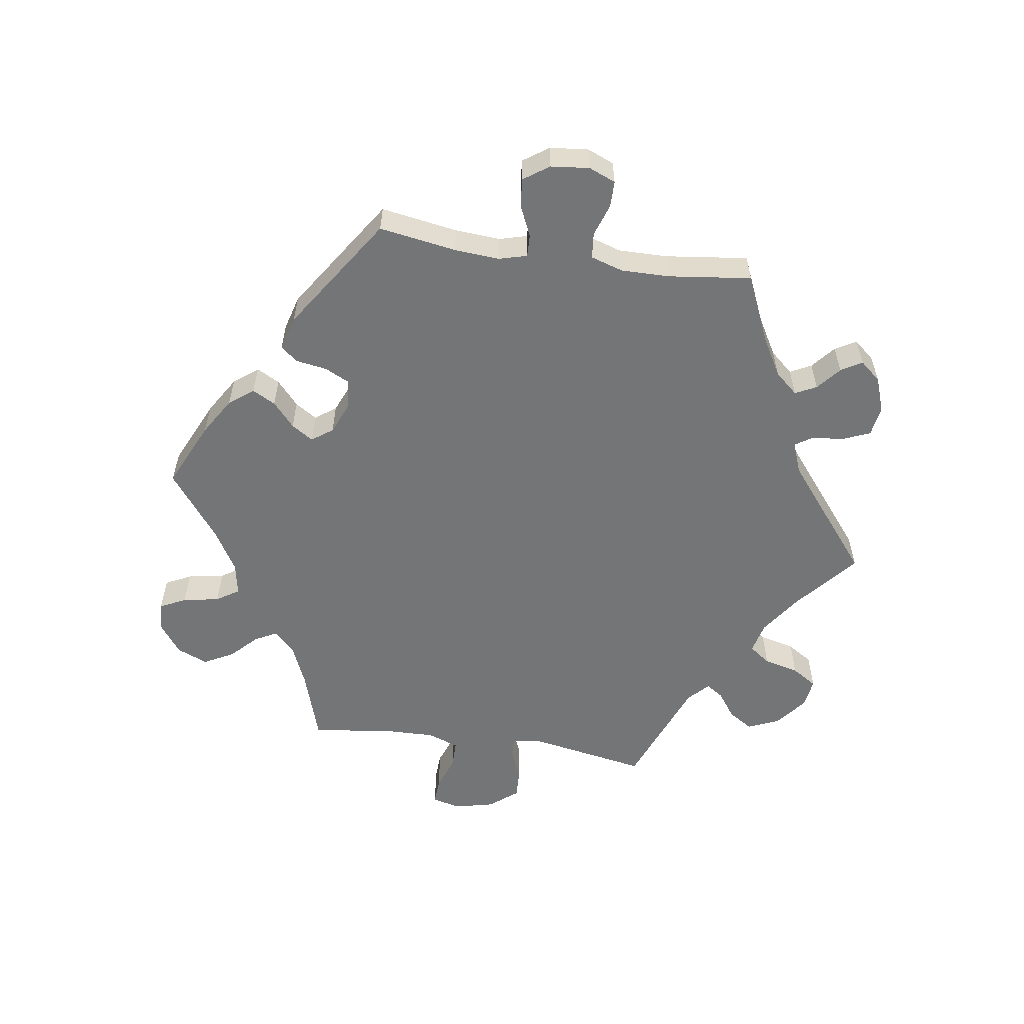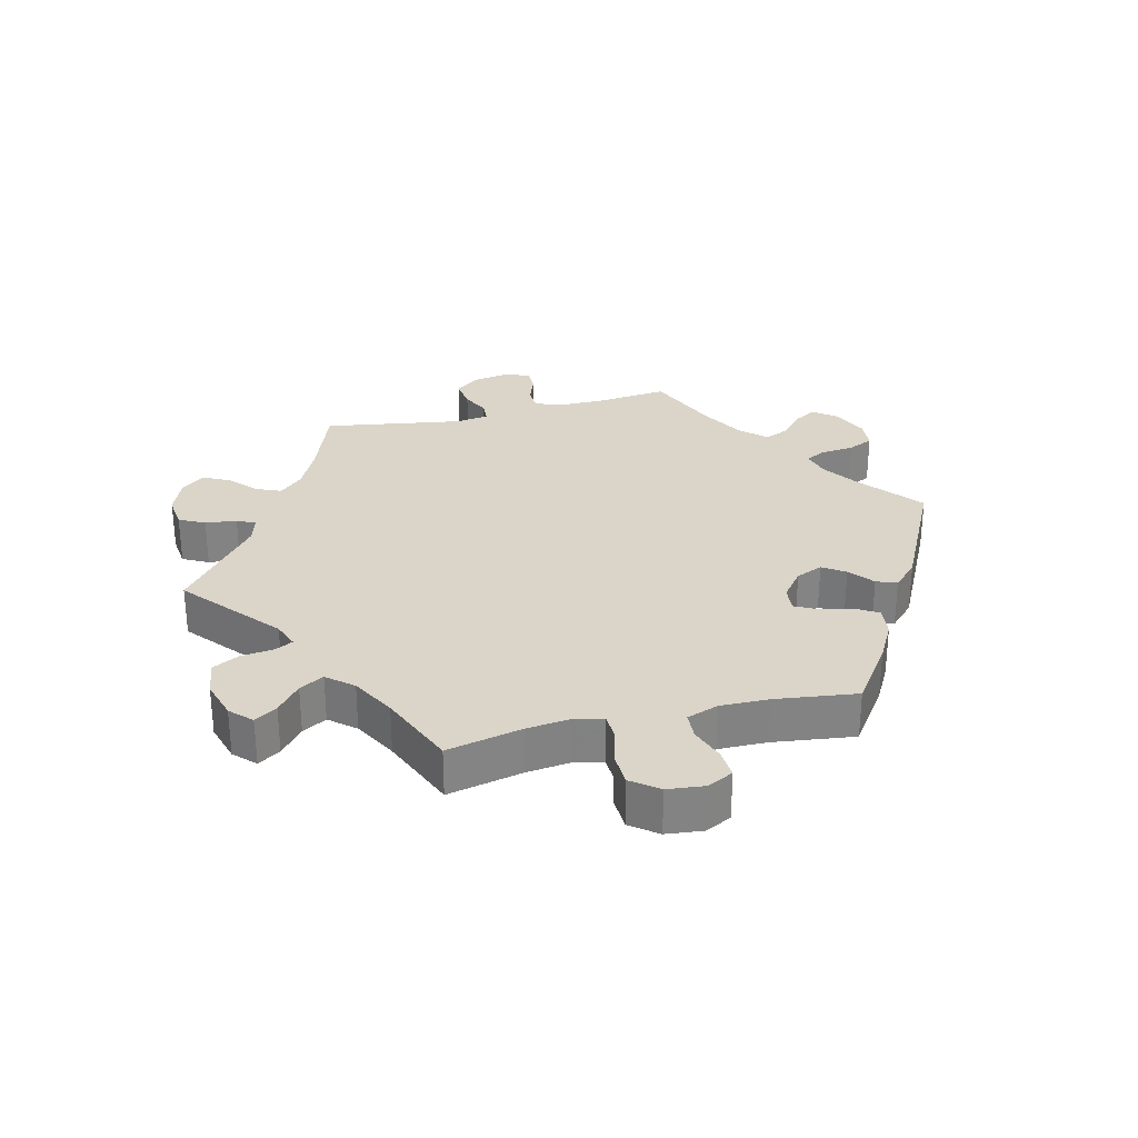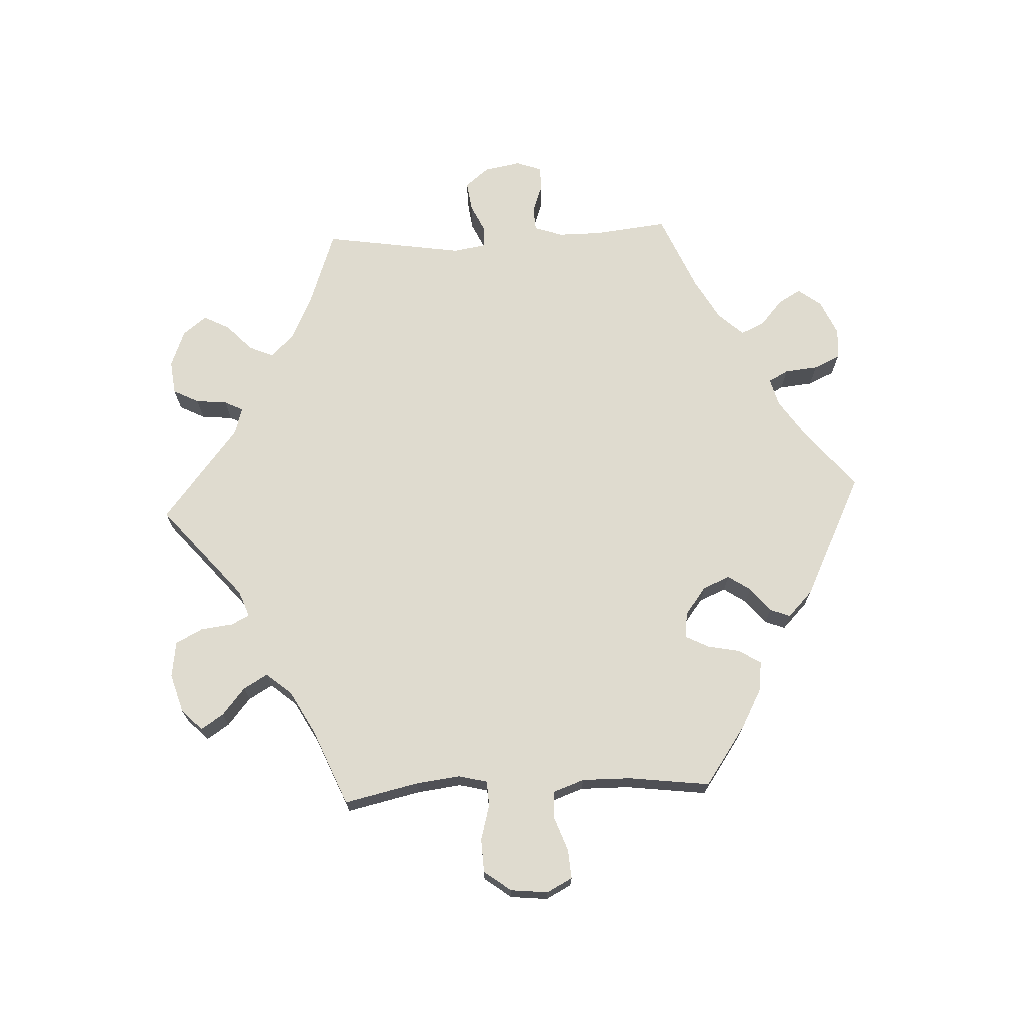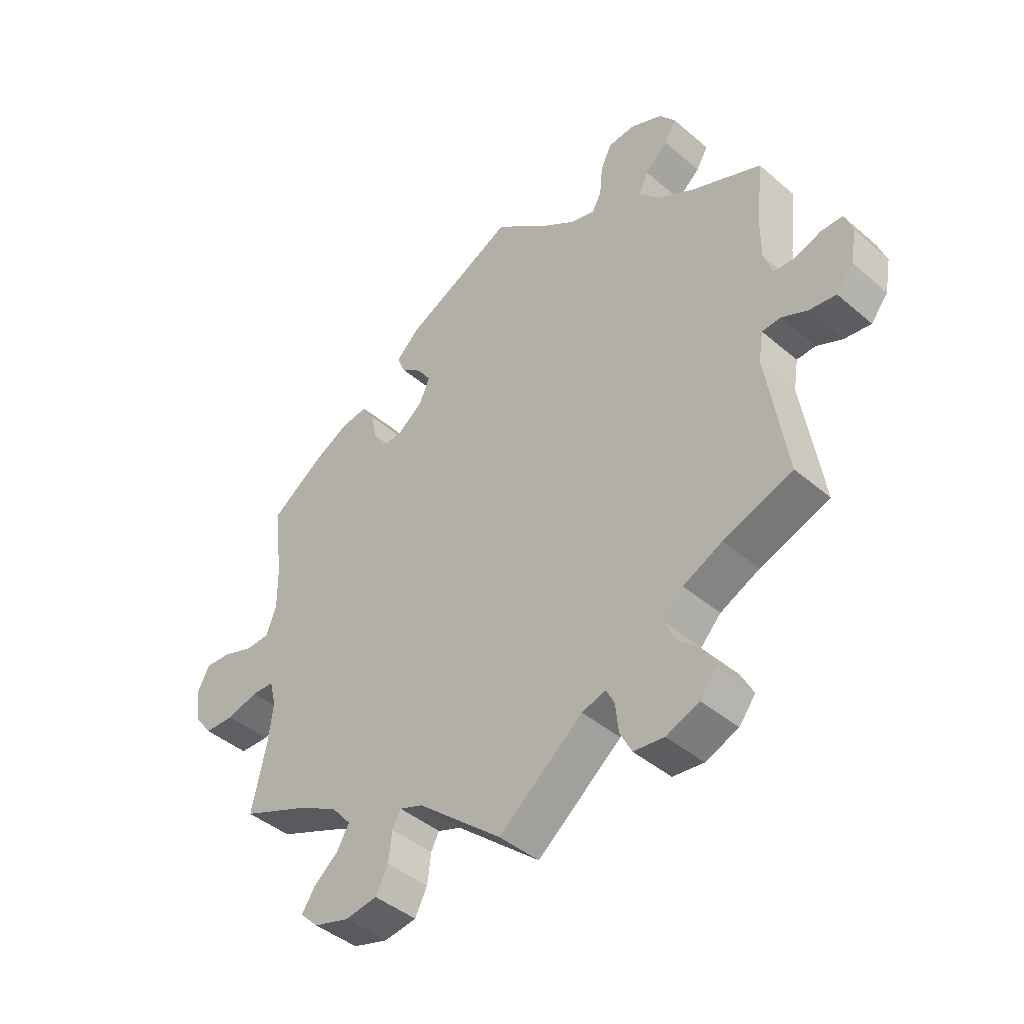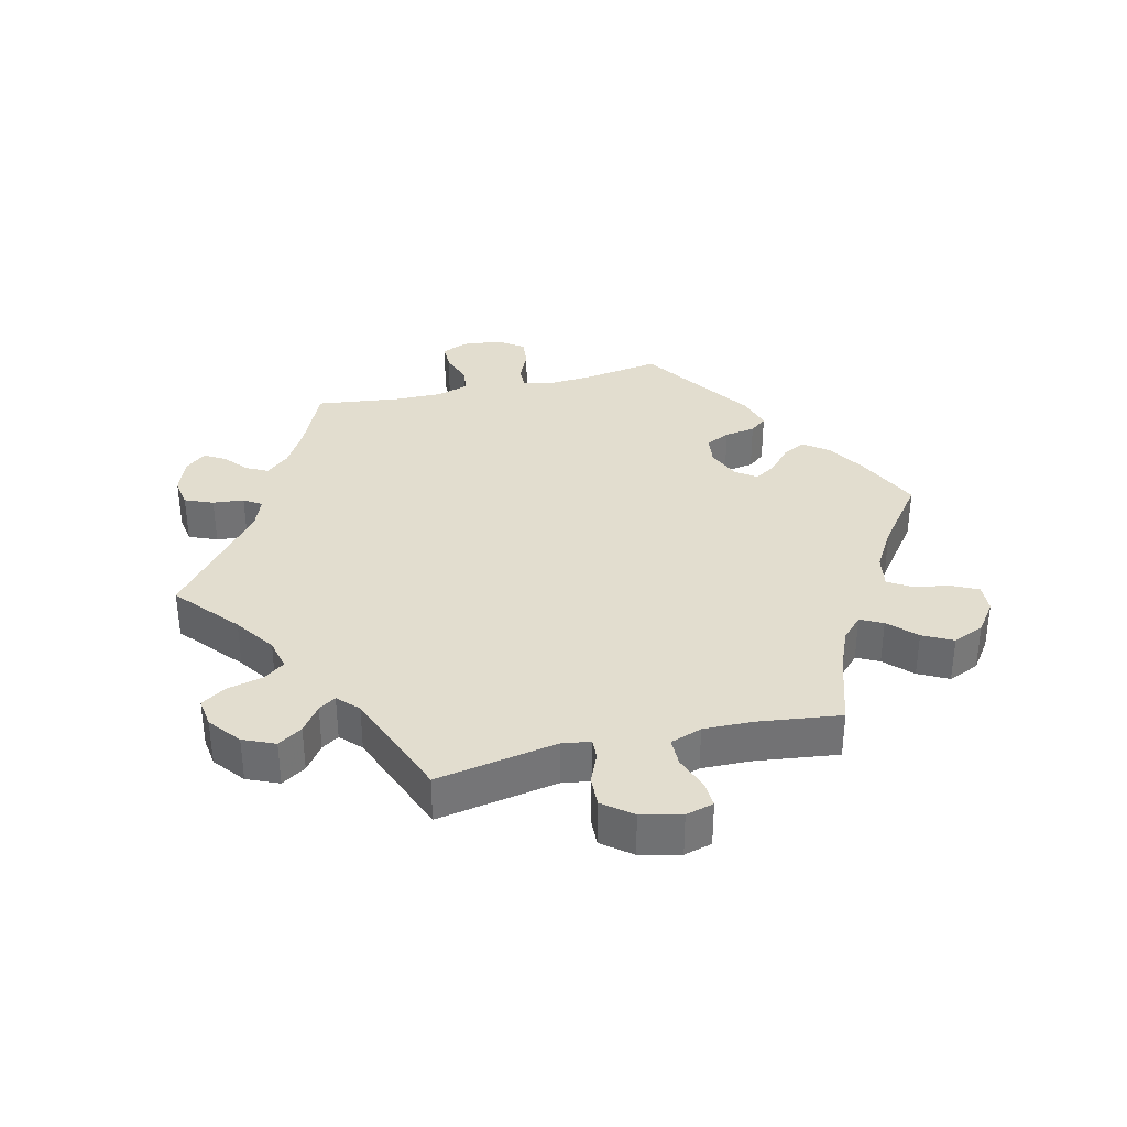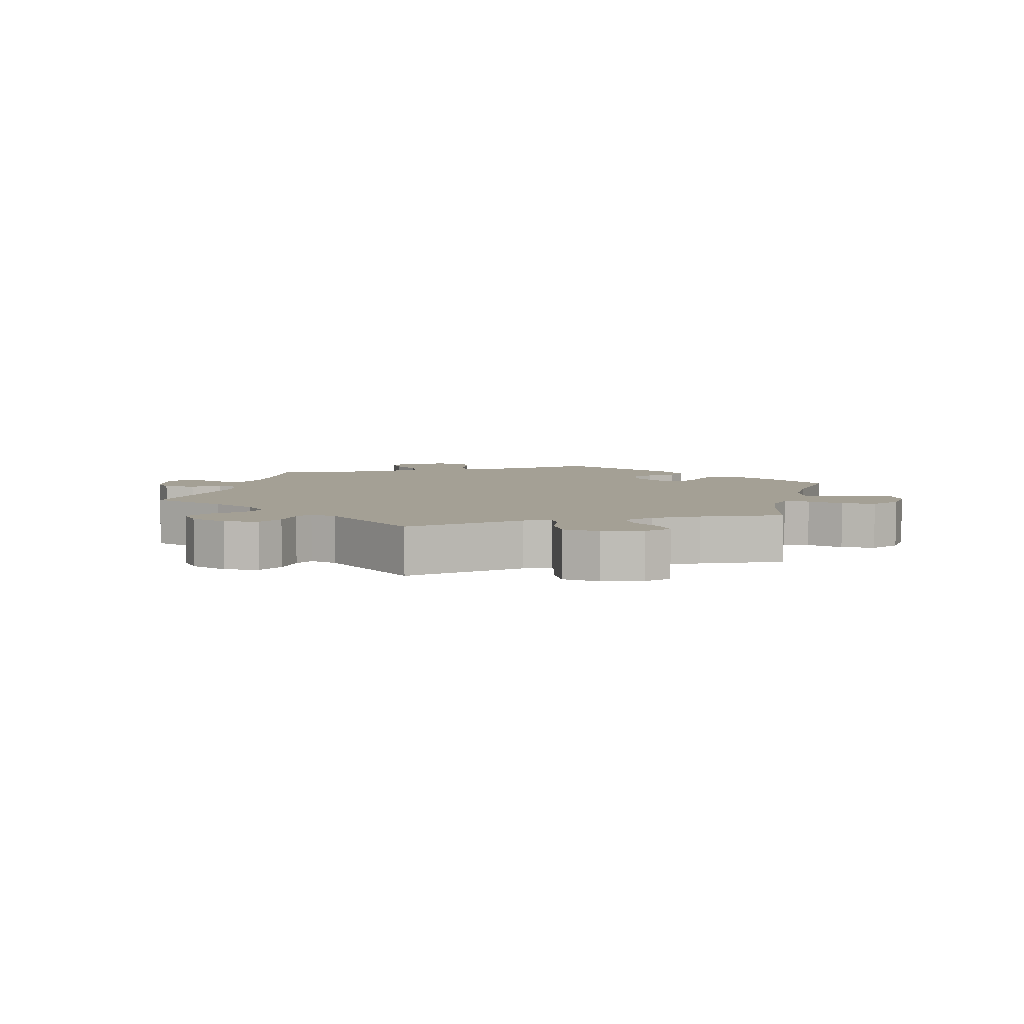
<metadata>
{"format":"obj","ext":"obj","renderer":"f3d","projection":"perspective","resolution":1024,"background":"white","views":[{"elev":-56.5,"azim":21.5,"up":"+Y"},{"elev":29.4,"azim":-103.8,"up":"+Y"},{"elev":70.5,"azim":-92.9,"up":"+Y"},{"elev":-43.0,"azim":44.7,"up":"+Z"},{"elev":34.8,"azim":-163.6,"up":"+Y"},{"elev":5.7,"azim":-166.0,"up":"+Y"}]}
</metadata>
<code>
v 0.384 0.07 -0.331
v 0.317 0.07 -0.363
v 0.283 0.07 -0.399
v 0.299 0.07 -0.436
v 0.339 0.07 -0.474
v 0.36 0.07 -0.514
v 0.332 0.07 -0.55
v 0.276 0.07 -0.572
v 0.224 0.07 -0.566
v 0.204 0.07 -0.527
v 0.199 0.07 -0.479
v 0.185 0.07 -0.451
v 0.144 0.07 -0.463
v 0.001 0.07 -0.578
v -0.142 0.07 -0.457
v -0.182 0.07 -0.442
v -0.196 0.07 -0.469
v -0.202 0.07 -0.519
v -0.223 0.07 -0.56
v -0.278 0.07 -0.568
v -0.338 0.07 -0.55
v -0.369 0.07 -0.519
v -0.347 0.07 -0.485
v -0.305 0.07 -0.45
v -0.284 0.07 -0.413
v -0.317 0.07 -0.374
v -0.383 0.07 -0.338
v -0.5 0.07 -0.289
v -0.475 0.07 -0.175
v -0.467 0.07 -0.108
v -0.478 0.07 -0.064
v -0.516 0.07 -0.062
v -0.57 0.07 -0.077
v -0.621 0.07 -0.075
v -0.652 0.07 -0.034
v -0.658 0.07 0.023
v -0.638 0.07 0.062
v -0.594 0.07 0.059
v -0.541 0.07 0.04
v -0.5 0.07 0.042
v -0.483 0.07 0.09
v -0.484 0.07 0.164
v -0.5 0.07 0.289
v -0.409 0.07 0.353
v -0.35 0.07 0.385
v -0.304 0.07 0.391
v -0.283 0.07 0.357
v -0.273 0.07 0.308
v -0.255 0.07 0.273
v -0.216 0.07 0.277
v -0.173 0.07 0.31
v -0.156 0.07 0.351
v -0.179 0.07 0.385
v -0.216 0.07 0.415
v -0.228 0.07 0.446
v -0.189 0.07 0.484
v 0 0.07 0.578
v 0.092 0.07 0.503
v 0.15 0.07 0.464
v 0.192 0.07 0.453
v 0.208 0.07 0.483
v 0.213 0.07 0.534
v 0.231 0.07 0.574
v 0.278 0.07 0.578
v 0.332 0.07 0.554
v 0.359 0.07 0.519
v 0.339 0.07 0.484
v 0.3 0.07 0.45
v 0.284 0.07 0.414
v 0.319 0.07 0.376
v 0.383 0.07 0.34
v 0.501 0.07 0.29
v 0.489 0.07 0.179
v 0.489 0.07 0.112
v 0.504 0.07 0.068
v 0.54 0.07 0.066
v 0.584 0.07 0.082
v 0.621 0.07 0.082
v 0.635 0.07 0.043
v 0.625 0.07 -0.013
v 0.596 0.07 -0.049
v 0.55 0.07 -0.043
v 0.507 0.07 -0.023
v 0.475 0.07 -0.025
v 0.467 0.07 -0.075
v 0.501 0.07 -0.289
v 0.384 0 -0.331
v 0.317 0 -0.363
v 0.283 0 -0.399
v 0.299 0 -0.436
v 0.339 0 -0.474
v 0.36 0 -0.514
v 0.332 0 -0.55
v 0.276 0 -0.572
v 0.224 0 -0.566
v 0.204 0 -0.527
v 0.199 0 -0.479
v 0.185 0 -0.451
v 0.144 0 -0.463
v 0.001 0 -0.578
v -0.142 0 -0.457
v -0.182 0 -0.442
v -0.196 0 -0.469
v -0.202 0 -0.519
v -0.223 0 -0.56
v -0.278 0 -0.568
v -0.338 0 -0.55
v -0.369 0 -0.519
v -0.347 0 -0.485
v -0.305 0 -0.45
v -0.284 0 -0.413
v -0.317 0 -0.374
v -0.383 0 -0.338
v -0.5 0 -0.289
v -0.475 0 -0.175
v -0.467 0 -0.108
v -0.478 0 -0.064
v -0.516 0 -0.062
v -0.57 0 -0.077
v -0.621 0 -0.075
v -0.652 0 -0.034
v -0.658 0 0.023
v -0.638 0 0.062
v -0.594 0 0.059
v -0.541 0 0.04
v -0.5 0 0.042
v -0.483 0 0.09
v -0.484 0 0.164
v -0.5 0 0.289
v -0.409 0 0.353
v -0.35 0 0.385
v -0.304 0 0.391
v -0.283 0 0.357
v -0.273 0 0.308
v -0.255 0 0.273
v -0.216 0 0.277
v -0.173 0 0.31
v -0.156 0 0.351
v -0.179 0 0.385
v -0.216 0 0.415
v -0.228 0 0.446
v -0.189 0 0.484
v 0 0 0.578
v 0.092 0 0.503
v 0.15 0 0.464
v 0.192 0 0.453
v 0.208 0 0.483
v 0.213 0 0.534
v 0.231 0 0.574
v 0.278 0 0.578
v 0.332 0 0.554
v 0.359 0 0.519
v 0.339 0 0.484
v 0.3 0 0.45
v 0.284 0 0.414
v 0.319 0 0.376
v 0.383 0 0.34
v 0.501 0 0.29
v 0.489 0 0.179
v 0.489 0 0.112
v 0.504 0 0.068
v 0.54 0 0.066
v 0.584 0 0.082
v 0.621 0 0.082
v 0.635 0 0.043
v 0.625 0 -0.013
v 0.596 0 -0.049
v 0.55 0 -0.043
v 0.507 0 -0.023
v 0.475 0 -0.025
v 0.467 0 -0.075
v 0.501 0 -0.289
f 85 86 1
f 84 85 1 2
f 80 81 82 83
f 80 83 84
f 79 80 84
f 76 77 78 79
f 75 76 79 84
f 74 75 84 2
f 71 72 73
f 70 71 73 74
f 69 70 74 2
f 65 66 67 68
f 65 68 69
f 64 65 69
f 61 62 63 64
f 60 61 64 69
f 59 60 69 2
f 55 56 57 58
f 53 54 55 58
f 52 53 58 59
f 51 52 59 2
f 45 46 47 48
f 45 48 49
f 42 43 44 45
f 41 42 45 49
f 40 41 49 50
f 36 37 38 39
f 36 39 40
f 35 36 40
f 32 33 34 35
f 31 32 35 40
f 30 31 40 50
f 27 28 29
f 26 27 29 30
f 25 26 30 50
f 21 22 23 24
f 21 24 25
f 20 21 25
f 17 18 19 20
f 16 17 20 25
f 13 14 15
f 12 13 15 16
f 8 9 10 11
f 8 11 12
f 7 8 12
f 4 5 6 7
f 3 4 7 12
f 16 25 50 51
f 12 16 51
f 2 3 12 51
f 87 172 171
f 88 87 171 170
f 169 168 167 166
f 170 169 166
f 170 166 165
f 165 164 163 162
f 170 165 162 161
f 88 170 161 160
f 159 158 157
f 160 159 157 156
f 88 160 156 155
f 154 153 152 151
f 155 154 151
f 155 151 150
f 150 149 148 147
f 155 150 147 146
f 88 155 146 145
f 144 143 142 141
f 144 141 140 139
f 145 144 139 138
f 88 145 138 137
f 134 133 132 131
f 135 134 131
f 131 130 129 128
f 135 131 128 127
f 136 135 127 126
f 125 124 123 122
f 126 125 122
f 126 122 121
f 121 120 119 118
f 126 121 118 117
f 136 126 117 116
f 115 114 113
f 116 115 113 112
f 136 116 112 111
f 110 109 108 107
f 111 110 107
f 111 107 106
f 106 105 104 103
f 111 106 103 102
f 101 100 99
f 102 101 99 98
f 97 96 95 94
f 98 97 94
f 98 94 93
f 93 92 91 90
f 98 93 90 89
f 137 136 111 102
f 137 102 98
f 137 98 89 88
f 1 87 88 2
f 2 88 89 3
f 3 89 90 4
f 4 90 91 5
f 5 91 92 6
f 6 92 93 7
f 7 93 94 8
f 8 94 95 9
f 9 95 96 10
f 10 96 97 11
f 11 97 98 12
f 12 98 99 13
f 13 99 100 14
f 14 100 101 15
f 15 101 102 16
f 16 102 103 17
f 17 103 104 18
f 18 104 105 19
f 19 105 106 20
f 20 106 107 21
f 21 107 108 22
f 22 108 109 23
f 23 109 110 24
f 24 110 111 25
f 25 111 112 26
f 26 112 113 27
f 27 113 114 28
f 28 114 115 29
f 29 115 116 30
f 30 116 117 31
f 31 117 118 32
f 32 118 119 33
f 33 119 120 34
f 34 120 121 35
f 35 121 122 36
f 36 122 123 37
f 37 123 124 38
f 38 124 125 39
f 39 125 126 40
f 40 126 127 41
f 41 127 128 42
f 42 128 129 43
f 43 129 130 44
f 44 130 131 45
f 45 131 132 46
f 46 132 133 47
f 47 133 134 48
f 48 134 135 49
f 49 135 136 50
f 50 136 137 51
f 51 137 138 52
f 52 138 139 53
f 53 139 140 54
f 54 140 141 55
f 55 141 142 56
f 56 142 143 57
f 57 143 144 58
f 58 144 145 59
f 59 145 146 60
f 60 146 147 61
f 61 147 148 62
f 62 148 149 63
f 63 149 150 64
f 64 150 151 65
f 65 151 152 66
f 66 152 153 67
f 67 153 154 68
f 68 154 155 69
f 69 155 156 70
f 70 156 157 71
f 71 157 158 72
f 72 158 159 73
f 73 159 160 74
f 74 160 161 75
f 75 161 162 76
f 76 162 163 77
f 77 163 164 78
f 78 164 165 79
f 79 165 166 80
f 80 166 167 81
f 81 167 168 82
f 82 168 169 83
f 83 169 170 84
f 84 170 171 85
f 85 171 172 86
f 86 172 87 1

</code>
